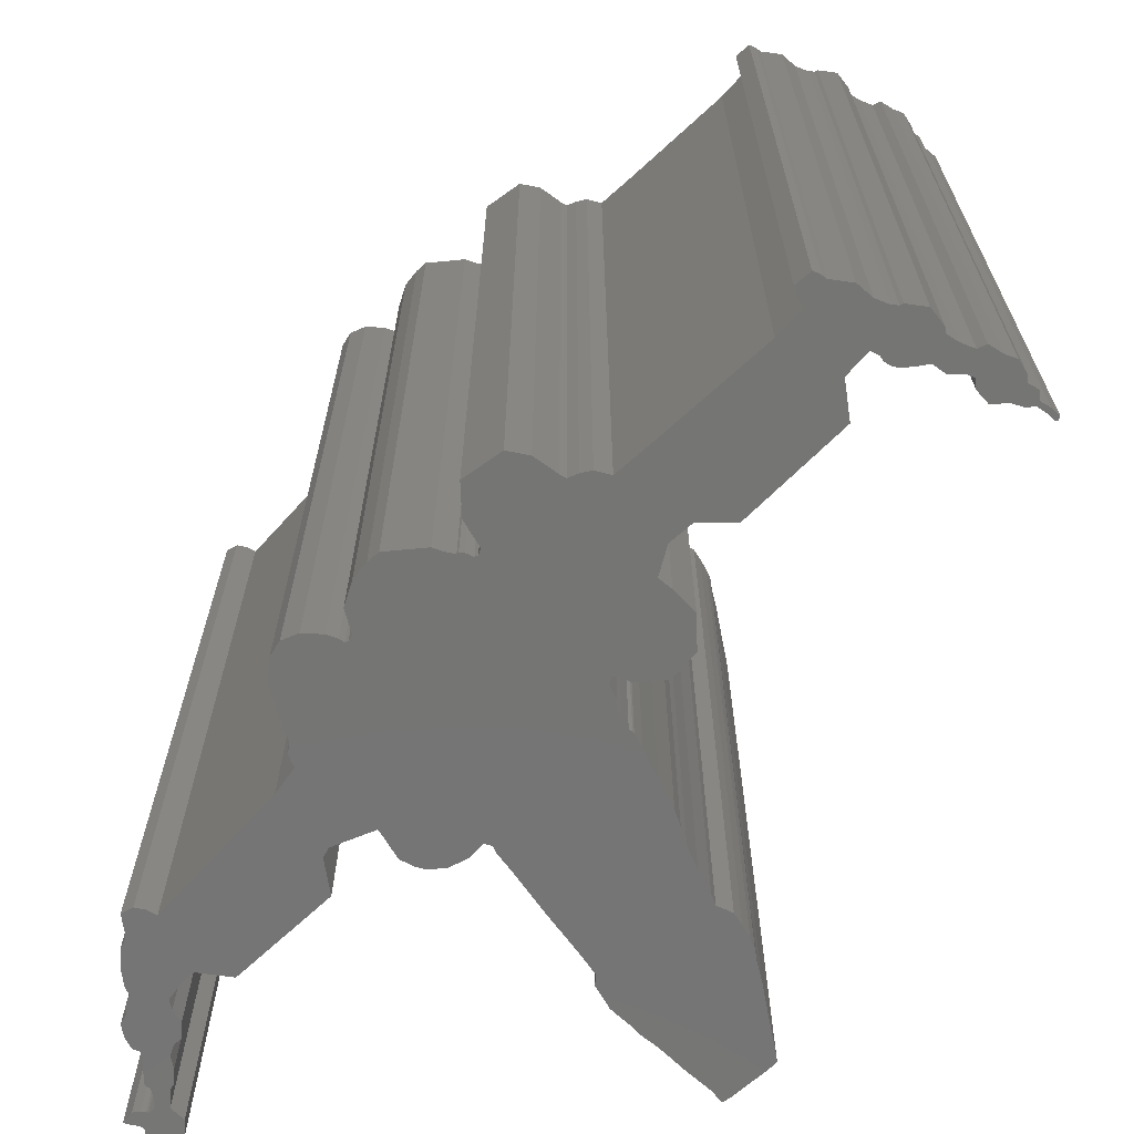
<metadata>
{"format":"stl","ext":"stl","renderer":"f3d","projection":"perspective","resolution":1024,"background":"white","views":[{"elev":-67.2,"azim":-93.3,"up":"+Z"}]}
</metadata>
<code>
# stl→obj: 434 verts, 864 faces
v 1.897 2.203 0
v 1.818 2.272 0
v 1.887 2.232 0
v 1.551 2.242 0
v 1.492 2.272 0
v 1.521 2.262 0
v 1.58 2.252 0
v 1.571 2.035 0
v 1.847 2.005 0
v 1.709 1.966 0
v 1.63 2.015 0
v 1.679 2.262 0
v 1.738 2.292 0
v 1.906 2.183 0
v 2.252 2.025 0
v 2.262 2.114 0
v 2.292 2.143 0
v 2.005 2.173 0
v 1.916 2.025 0
v 2.193 2.114 0
v 2.134 2.025 0
v 2.134 2.134 0
v 2.114 2.163 0
v 2.4 2.163 0
v 2.529 2.055 0
v 2.499 2.025 0
v 2.509 2.064 0
v 2.381 2.183 0
v 2.282 2.153 0
v 2.282 2.183 0
v 2.361 2.282 0
v 2.371 2.242 0
v 2.292 2.232 0
v 2.43 1.946 0
v 2.321 1.946 0
v 2.479 2.114 0
v 2.44 2.163 0
v 2.647 2.025 0
v 2.647 2.055 0
v 2.114 2.015 0
v 2.005 2.005 0
v 2.104 2.005 0
v 1.808 1.966 0
v 1.62 2.262 0
v 1.521 2.005 0
v 1.383 2.292 0
v 1.462 1.966 0
v 1.057 2.094 0
v 1.235 2.272 0
v 1.393 1.906 0
v 0.889 1.185 0
v 0.8989 1.966 0
v 1.413 1.679 0
v 0.6618 1.235 0
v -1.126 0.4939 0
v -1.561 0.158 0
v -1.274 0.5927 0
v -0.4741 1.531 0
v -0.6124 1.254 0
v -0.6124 1.383 0
v 0.5433 0.3556 0
v -0.1679 -0.3062 0
v -0.2371 -0.2667 0
v 0.7013 0.7013 0
v 0.6914 0.6223 0
v 0.6717 0.7902 0
v 0.5038 0.9384 0
v 0.6519 0.8396 0
v 0.6914 0.7507 0
v 0.7013 0.6618 0
v 0.6914 0.5927 0
v 0.6223 0.4741 0
v 0.5334 0.405 0
v 0.2766 -0.5729 0
v 0.4149 -0.6124 0
v 0.3754 -0.6124 0
v 0.484 0.9581 0
v 0.9285 0.05926 0
v 0.484 -0.6519 0
v 0.5828 0.3358 0
v 0.7013 0.2371 0
v 1.294 -1.116 0
v 1.719 -0.5927 0
v 1.492 -1.166 0
v 1.857 -0.7507 0
v 1.679 -1.215 0
v 1.818 -1.195 0
v 1.976 -0.8989 0
v 2.005 -1.008 0
v 1.284 -0.2272 0
v 1.353 -0.2272 0
v 1.492 -0.3161 0
v 1.59 -0.4346 0
v 1.768 -1.235 0
v 1.64 -0.484 0
v 2.045 -0.9581 0
v 1.166 -1.077 0
v 1.017 -1.027 0
v 1.077 -1.057 0
v 0.9384 -0.9779 0
v 0.8297 -0.8297 0
v 0.8692 -0.9285 0
v 1.156 -0.1284 0
v 0.7606 -0.8001 0
v 0.6223 -0.7211 0
v 0.09878 -0.4741 0
v -0.06914 -0.3852 0
v -0.1482 -0.3358 0
v -0.158 -0.326 0
v -0.2865 -0.2371 0
v -0.4247 -0.1877 0
v -0.326 -0.2371 0
v -1.077 0.5235 0
v -0.6124 1.116 0
v -0.4445 -0.1976 0
v -0.4643 -0.1976 0
v -0.9581 -0.4741 0
v -1.017 -0.3951 0
v -0.4544 -0.2568 0
v -1.551 -0.1383 0
v -1.521 0.0889 0
v -1.205 -0.4346 0
v -0.6223 -0.6223 0
v -0.4643 -0.5038 0
v -0.4346 -0.3062 0
v -0.8396 -0.6025 0
v -1.324 -0.5532 0
v -2.627 -1.067 0
v -2.637 -1.047 0
v -2.568 -0.9384 0
v -1.571 -0.03951 0
v -1.551 0.02963 0
v -2.499 -1.413 0
v -2.262 -1.333 0
v -2.252 -1.353 0
v -2.242 -1.383 0
v -2.124 -1.225 0
v -2.302 -0.8692 0
v -1.887 -1.274 0
v -2.529 -1.324 0
v -1.333 -0.7803 0
v -2.598 -1.235 0
v -2.608 -1.126 0
v -2.45 -0.9878 0
v -2.183 -1.482 0
v -2.203 -1.6 0
v -2.499 -1.452 0
v -2.213 -1.62 0
v -2.371 -1.689 0
v -2.213 -1.403 0
v -2.193 -1.442 0
v -2.213 -1.64 0
v -2.331 -1.758 0
v -2.163 -1.719 0
v -2.153 -1.857 0
v -2.193 -2.104 0
v -2.282 -1.985 0
v -2.302 -1.847 0
v -2.173 -1.808 0
v -2.035 -2.045 0
v -2.025 -2.242 0
v -2.055 -2.183 0
v -2.025 -2.173 0
v -2.094 -1.867 0
v -2.025 -1.936 0
v -2.025 -2.153 0
v -2.114 -2.173 0
v -2.015 -2.124 0
v -1.995 -2.223 0
v -1.985 -2.292 0
v -1.956 -2.272 0
v -1.976 -2.292 0
v -1.956 -2.282 0
v -2.143 -2.114 0
v -2.331 -1.897 0
v -2.262 -2.055 0
v -2.39 -1.689 0
v -2.41 -1.679 0
v -2.499 -1.6 0
v -2.509 -1.472 0
v -2.608 -1.096 0
v -2.647 -1.017 0
v -1.709 -0.2963 0
v -1.541 0.1284 0
v -1.65 0.405 0
v -1.482 0.6124 0
v -1.63 0.2667 0
v -1.087 0.6124 0
v -1.017 1.057 0
v -1.116 0.7408 0
v -1.087 0.5038 0
v -1.096 0.6025 0
v -1.096 0.5729 0
v -1.096 0.6717 0
v -1.077 0.9977 0
v -0.9186 1.126 0
v -0.7606 1.166 0
v -0.05926 1.452 0
v -0.5729 1.156 0
v -0.3358 1.541 0
v -0.5828 1.136 0
v -0.02963 1.432 0
v -0.5927 1.185 0
v -0.563 1.482 0
v 0.009874 1.422 0
v 0.1087 1.413 0
v 0.1482 1.393 0
v 0.03951 1.422 0
v 0.05926 1.432 0
v 0.6025 1.205 0
v 0.3062 1.492 0
v 1.146 2.272 0
v 1.185 2.262 0
v 1.059 2.289 0
v 1.017 2.223 0
v 1.027 2.153 0
v 1.274 2.292 0
v 1.887 2.232 5
v 1.818 2.272 5
v 1.897 2.203 5
v 1.521 2.262 5
v 1.492 2.272 5
v 1.551 2.242 5
v 1.571 2.035 5
v 1.58 2.252 5
v 1.63 2.015 5
v 1.709 1.966 5
v 1.847 2.005 5
v 1.679 2.262 5
v 1.738 2.292 5
v 1.906 2.183 5
v 2.292 2.143 5
v 2.262 2.114 5
v 2.252 2.025 5
v 1.916 2.025 5
v 2.005 2.173 5
v 2.134 2.134 5
v 2.134 2.025 5
v 2.193 2.114 5
v 2.114 2.163 5
v 2.4 2.163 5
v 2.509 2.064 5
v 2.499 2.025 5
v 2.529 2.055 5
v 2.381 2.183 5
v 2.282 2.183 5
v 2.282 2.153 5
v 2.292 2.232 5
v 2.371 2.242 5
v 2.361 2.282 5
v 2.321 1.946 5
v 2.43 1.946 5
v 2.44 2.163 5
v 2.479 2.114 5
v 2.647 2.025 5
v 2.647 2.055 5
v 2.114 2.015 5
v 2.005 2.005 5
v 2.104 2.005 5
v 1.808 1.966 5
v 1.62 2.262 5
v 1.521 2.005 5
v 1.383 2.292 5
v 1.462 1.966 5
v 1.393 1.906 5
v 1.235 2.272 5
v 1.057 2.094 5
v 1.413 1.679 5
v 0.8989 1.966 5
v 0.889 1.185 5
v 0.6618 1.235 5
v -1.274 0.5927 5
v -1.561 0.158 5
v -1.126 0.4939 5
v -0.6124 1.383 5
v -0.6124 1.254 5
v -0.4741 1.531 5
v -0.2371 -0.2667 5
v -0.1679 -0.3062 5
v 0.5433 0.3556 5
v 0.6717 0.7902 5
v 0.6914 0.6223 5
v 0.7013 0.7013 5
v 0.6519 0.8396 5
v 0.5038 0.9384 5
v 0.6914 0.7507 5
v 0.7013 0.6618 5
v 0.6223 0.4741 5
v 0.6914 0.5927 5
v 0.5334 0.405 5
v 0.3754 -0.6124 5
v 0.4149 -0.6124 5
v 0.2766 -0.5729 5
v 0.484 0.9581 5
v 0.484 -0.6519 5
v 0.9285 0.05926 5
v 0.7013 0.2371 5
v 0.5828 0.3358 5
v 1.492 -1.166 5
v 1.719 -0.5927 5
v 1.294 -1.116 5
v 1.679 -1.215 5
v 1.857 -0.7507 5
v 2.005 -1.008 5
v 1.976 -0.8989 5
v 1.818 -1.195 5
v 1.492 -0.3161 5
v 1.353 -0.2272 5
v 1.284 -0.2272 5
v 1.59 -0.4346 5
v 1.768 -1.235 5
v 1.64 -0.484 5
v 2.045 -0.9581 5
v 1.166 -1.077 5
v 1.017 -1.027 5
v 1.077 -1.057 5
v 0.8297 -0.8297 5
v 0.9384 -0.9779 5
v 0.8692 -0.9285 5
v 1.156 -0.1284 5
v 0.7606 -0.8001 5
v 0.6223 -0.7211 5
v 0.09878 -0.4741 5
v -0.06914 -0.3852 5
v -0.158 -0.326 5
v -0.1482 -0.3358 5
v -0.2865 -0.2371 5
v -0.4247 -0.1877 5
v -0.326 -0.2371 5
v -0.6124 1.116 5
v -1.077 0.5235 5
v -0.4643 -0.1976 5
v -0.4445 -0.1976 5
v -1.017 -0.3951 5
v -0.9581 -0.4741 5
v -0.4544 -0.2568 5
v -1.205 -0.4346 5
v -1.521 0.0889 5
v -1.551 -0.1383 5
v -0.4643 -0.5038 5
v -0.6223 -0.6223 5
v -0.4346 -0.3062 5
v -0.8396 -0.6025 5
v -1.324 -0.5532 5
v -2.568 -0.9384 5
v -2.637 -1.047 5
v -2.627 -1.067 5
v -1.551 0.02963 5
v -1.571 -0.03951 5
v -2.252 -1.353 5
v -2.262 -1.333 5
v -2.499 -1.413 5
v -2.242 -1.383 5
v -1.887 -1.274 5
v -2.302 -0.8692 5
v -2.124 -1.225 5
v -2.529 -1.324 5
v -1.333 -0.7803 5
v -2.45 -0.9878 5
v -2.608 -1.126 5
v -2.598 -1.235 5
v -2.499 -1.452 5
v -2.203 -1.6 5
v -2.183 -1.482 5
v -2.371 -1.689 5
v -2.213 -1.62 5
v -2.193 -1.442 5
v -2.213 -1.403 5
v -2.331 -1.758 5
v -2.213 -1.64 5
v -2.163 -1.719 5
v -2.282 -1.985 5
v -2.193 -2.104 5
v -2.153 -1.857 5
v -2.173 -1.808 5
v -2.302 -1.847 5
v -2.035 -2.045 5
v -2.025 -2.173 5
v -2.055 -2.183 5
v -2.025 -2.242 5
v -2.025 -1.936 5
v -2.094 -1.867 5
v -2.114 -2.173 5
v -2.025 -2.153 5
v -2.015 -2.124 5
v -1.995 -2.223 5
v -1.956 -2.272 5
v -1.985 -2.292 5
v -1.956 -2.282 5
v -1.976 -2.292 5
v -2.143 -2.114 5
v -2.331 -1.897 5
v -2.262 -2.055 5
v -2.41 -1.679 5
v -2.39 -1.689 5
v -2.509 -1.472 5
v -2.499 -1.6 5
v -2.608 -1.096 5
v -2.647 -1.017 5
v -1.709 -0.2963 5
v -1.541 0.1284 5
v -1.482 0.6124 5
v -1.65 0.405 5
v -1.63 0.2667 5
v -1.087 0.6124 5
v -1.116 0.7408 5
v -1.017 1.057 5
v -1.087 0.5038 5
v -1.096 0.5729 5
v -1.096 0.6025 5
v -1.096 0.6717 5
v -1.077 0.9977 5
v -0.9186 1.126 5
v -0.7606 1.166 5
v -0.3358 1.541 5
v -0.5729 1.156 5
v -0.05926 1.452 5
v -0.5828 1.136 5
v -0.02963 1.432 5
v -0.5927 1.185 5
v -0.563 1.482 5
v 0.009874 1.422 5
v 0.03951 1.422 5
v 0.1482 1.393 5
v 0.1087 1.413 5
v 0.05926 1.432 5
v 0.3062 1.492 5
v 0.6025 1.205 5
v 1.185 2.262 5
v 1.146 2.272 5
v 1.017 2.223 5
v 1.059 2.289 5
v 1.027 2.153 5
v 1.274 2.292 5
f 1 2 3
f 4 5 6
f 4 7 8
f 9 10 11
f 9 12 2
f 12 13 2
f 1 9 2
f 14 9 1
f 15 16 17
f 18 19 14
f 20 21 22
f 18 23 22
f 17 24 15
f 25 26 27
f 24 17 28
f 17 29 30
f 31 32 33
f 32 28 33
f 28 30 33
f 34 35 24
f 17 30 28
f 36 24 37
f 26 34 36
f 36 34 24
f 26 36 27
f 26 25 38
f 25 39 38
f 22 21 40
f 24 35 15
f 18 22 41
f 20 15 21
f 20 16 15
f 42 41 40
f 40 41 22
f 14 19 9
f 18 41 19
f 10 9 43
f 44 12 11
f 11 12 9
f 44 11 8
f 44 8 7
f 45 5 4
f 8 45 4
f 46 5 45
f 46 45 47
f 48 49 50
f 51 52 53
f 54 52 51
f 55 56 57
f 58 59 60
f 61 62 63
f 64 65 66
f 67 68 66
f 64 66 69
f 70 65 64
f 65 67 66
f 71 72 65
f 72 67 65
f 73 67 72
f 74 75 76
f 77 67 73
f 78 79 75
f 61 80 81
f 82 83 84
f 85 86 84
f 87 88 89
f 85 88 87
f 90 91 92
f 90 92 93
f 83 85 84
f 85 87 86
f 94 86 87
f 95 83 82
f 89 88 96
f 95 82 93
f 82 97 93
f 97 98 93
f 99 98 97
f 100 101 98
f 98 90 93
f 101 90 98
f 102 101 100
f 103 90 101
f 103 101 104
f 103 104 105
f 105 79 78
f 103 105 78
f 78 75 81
f 81 75 74
f 81 74 106
f 81 106 61
f 106 107 61
f 62 108 109
f 107 108 62
f 107 62 61
f 61 63 110
f 110 111 73
f 61 110 73
f 112 111 110
f 111 113 114
f 115 116 111
f 116 117 118
f 119 117 116
f 120 121 122
f 123 119 124
f 119 125 124
f 126 117 123
f 117 119 123
f 120 122 127
f 128 129 130
f 131 132 120
f 133 134 135
f 133 135 136
f 137 138 139
f 140 134 133
f 138 141 139
f 142 143 144
f 145 146 147
f 148 149 146
f 136 150 151
f 136 151 145
f 149 147 146
f 152 153 149
f 154 153 152
f 155 156 157
f 158 153 159
f 160 156 155
f 161 162 163
f 160 164 165
f 155 164 160
f 166 162 167
f 166 167 168
f 162 166 163
f 161 163 169
f 170 169 171
f 172 171 173
f 170 171 172
f 161 169 170
f 168 167 174
f 174 156 160
f 168 174 160
f 158 157 175
f 156 176 157
f 155 157 158
f 152 149 148
f 159 153 154
f 155 158 159
f 177 178 149
f 149 178 147
f 147 179 180
f 178 179 147
f 145 147 136
f 147 133 136
f 181 144 143
f 142 144 140
f 144 134 140
f 129 182 130
f 128 130 181
f 130 144 181
f 127 141 183
f 144 137 134
f 127 183 120
f 132 121 120
f 138 137 144
f 183 141 138
f 121 118 122
f 184 55 121
f 57 185 186
f 57 187 185
f 184 56 55
f 56 187 57
f 121 55 118
f 114 113 188
f 189 114 190
f 55 191 118
f 191 116 118
f 111 116 113
f 113 116 191
f 192 188 193
f 188 113 193
f 194 190 114
f 190 195 189
f 114 189 196
f 114 196 197
f 114 188 194
f 198 199 200
f 73 201 77
f 202 199 198
f 73 114 201
f 73 111 114
f 59 58 200
f 59 199 203
f 60 204 58
f 200 199 59
f 202 205 199
f 206 207 208
f 206 208 209
f 52 48 50
f 77 201 205
f 205 201 199
f 207 205 208
f 210 211 54
f 211 52 54
f 210 207 211
f 207 77 205
f 210 77 207
f 52 50 53
f 212 213 48
f 214 212 215
f 215 212 216
f 212 48 216
f 213 49 48
f 49 47 50
f 46 47 49
f 46 49 217
f 218 219 220
f 221 222 223
f 224 225 223
f 226 227 228
f 219 229 228
f 219 230 229
f 219 228 220
f 220 228 231
f 232 233 234
f 231 235 236
f 237 238 239
f 237 240 236
f 234 241 232
f 242 243 244
f 245 232 241
f 246 247 232
f 248 249 250
f 248 245 249
f 248 246 245
f 241 251 252
f 245 246 232
f 253 241 254
f 254 252 243
f 241 252 254
f 242 254 243
f 255 244 243
f 255 256 244
f 257 238 237
f 234 251 241
f 258 237 236
f 238 234 239
f 234 233 239
f 257 258 259
f 237 258 257
f 228 235 231
f 235 258 236
f 260 228 227
f 226 229 261
f 228 229 226
f 224 226 261
f 225 224 261
f 223 222 262
f 223 262 224
f 262 222 263
f 264 262 263
f 265 266 267
f 268 269 270
f 270 269 271
f 272 273 274
f 275 276 277
f 278 279 280
f 281 282 283
f 281 284 285
f 286 281 283
f 283 282 287
f 281 285 282
f 282 288 289
f 282 285 288
f 288 285 290
f 291 292 293
f 290 285 294
f 292 295 296
f 297 298 280
f 299 300 301
f 299 302 303
f 304 305 306
f 306 305 303
f 307 308 309
f 310 307 309
f 299 303 300
f 302 306 303
f 306 302 311
f 301 300 312
f 313 305 304
f 310 301 312
f 310 314 301
f 310 315 314
f 314 315 316
f 315 317 318
f 310 309 315
f 315 309 317
f 318 317 319
f 317 309 320
f 321 317 320
f 322 321 320
f 296 295 322
f 296 322 320
f 297 292 296
f 293 292 297
f 323 293 297
f 280 323 297
f 280 324 323
f 325 326 279
f 279 326 324
f 280 279 324
f 327 278 280
f 290 328 327
f 290 327 280
f 327 328 329
f 330 331 328
f 328 332 333
f 334 335 332
f 332 335 336
f 337 338 339
f 340 336 341
f 340 342 336
f 341 335 343
f 341 336 335
f 344 337 339
f 345 346 347
f 339 348 349
f 350 351 352
f 353 350 352
f 354 355 356
f 352 351 357
f 354 358 355
f 359 360 361
f 362 363 364
f 363 365 366
f 367 368 353
f 364 367 353
f 363 362 365
f 365 369 370
f 370 369 371
f 372 373 374
f 375 369 376
f 374 373 377
f 378 379 380
f 381 382 377
f 377 382 374
f 383 379 384
f 385 383 384
f 378 384 379
f 386 378 380
f 387 386 388
f 389 387 390
f 390 387 388
f 388 386 380
f 391 383 385
f 377 373 391
f 377 391 385
f 392 372 376
f 372 393 373
f 376 372 374
f 366 365 370
f 371 369 375
f 375 376 374
f 365 394 395
f 362 394 365
f 396 397 362
f 362 397 394
f 353 362 364
f 353 352 362
f 360 359 398
f 357 359 361
f 357 351 359
f 345 399 346
f 398 345 347
f 398 359 345
f 400 358 344
f 351 356 359
f 339 400 344
f 339 338 348
f 359 356 355
f 355 358 400
f 337 334 338
f 338 274 401
f 402 403 272
f 403 404 272
f 274 273 401
f 272 404 273
f 334 274 338
f 405 331 330
f 406 330 407
f 334 408 274
f 334 332 408
f 331 332 328
f 408 332 331
f 409 405 410
f 409 331 405
f 330 406 411
f 407 412 406
f 413 407 330
f 414 413 330
f 411 405 330
f 415 416 417
f 294 418 290
f 417 416 419
f 418 330 290
f 330 328 290
f 415 277 276
f 420 416 276
f 277 421 275
f 276 416 415
f 416 422 419
f 423 424 425
f 426 423 425
f 265 267 269
f 422 418 294
f 416 418 422
f 423 422 424
f 271 427 428
f 271 269 427
f 427 424 428
f 422 294 424
f 424 294 428
f 268 265 269
f 267 429 430
f 431 430 432
f 433 430 431
f 433 267 430
f 267 266 429
f 265 264 266
f 266 264 263
f 434 266 263
f 5 222 6
f 222 221 6
f 6 221 4
f 221 223 4
f 4 223 7
f 223 225 7
f 7 225 44
f 225 261 44
f 44 261 12
f 261 229 12
f 12 229 13
f 229 230 13
f 13 230 2
f 230 219 2
f 2 219 3
f 219 218 3
f 3 218 1
f 218 220 1
f 1 220 14
f 220 231 14
f 14 231 18
f 231 236 18
f 18 236 23
f 236 240 23
f 23 240 22
f 240 237 22
f 22 237 20
f 237 239 20
f 20 239 16
f 239 233 16
f 16 233 17
f 233 232 17
f 17 232 29
f 232 247 29
f 29 247 30
f 247 246 30
f 30 246 33
f 246 248 33
f 33 248 31
f 248 250 31
f 31 250 32
f 250 249 32
f 32 249 28
f 249 245 28
f 28 245 24
f 245 241 24
f 24 241 37
f 241 253 37
f 37 253 36
f 253 254 36
f 36 254 27
f 254 242 27
f 27 242 25
f 242 244 25
f 25 244 39
f 244 256 39
f 39 256 38
f 256 255 38
f 38 255 26
f 255 243 26
f 26 243 34
f 243 252 34
f 34 252 35
f 252 251 35
f 35 251 15
f 251 234 15
f 15 234 21
f 234 238 21
f 21 238 40
f 238 257 40
f 40 257 42
f 257 259 42
f 42 259 41
f 259 258 41
f 41 258 19
f 258 235 19
f 19 235 9
f 235 228 9
f 9 228 43
f 228 260 43
f 43 260 10
f 260 227 10
f 10 227 11
f 227 226 11
f 11 226 8
f 226 224 8
f 8 224 45
f 224 262 45
f 45 262 47
f 262 264 47
f 47 264 50
f 264 265 50
f 50 265 53
f 265 268 53
f 53 268 51
f 268 270 51
f 51 270 54
f 270 271 54
f 54 271 210
f 271 428 210
f 210 428 77
f 428 294 77
f 77 294 67
f 294 285 67
f 67 285 68
f 285 284 68
f 68 284 66
f 284 281 66
f 66 281 69
f 281 286 69
f 69 286 64
f 286 283 64
f 64 283 70
f 283 287 70
f 70 287 65
f 287 282 65
f 65 282 71
f 282 289 71
f 71 289 72
f 289 288 72
f 72 288 73
f 288 290 73
f 73 290 61
f 290 280 61
f 61 280 80
f 280 298 80
f 80 298 81
f 298 297 81
f 81 297 78
f 297 296 78
f 78 296 103
f 296 320 103
f 103 320 90
f 320 309 90
f 90 309 91
f 309 308 91
f 91 308 92
f 308 307 92
f 92 307 93
f 307 310 93
f 93 310 95
f 310 312 95
f 95 312 83
f 312 300 83
f 83 300 85
f 300 303 85
f 85 303 88
f 303 305 88
f 88 305 96
f 305 313 96
f 96 313 89
f 313 304 89
f 89 304 87
f 304 306 87
f 87 306 94
f 306 311 94
f 94 311 86
f 311 302 86
f 86 302 84
f 302 299 84
f 84 299 82
f 299 301 82
f 82 301 97
f 301 314 97
f 97 314 99
f 314 316 99
f 99 316 98
f 316 315 98
f 98 315 100
f 315 318 100
f 100 318 102
f 318 319 102
f 102 319 101
f 319 317 101
f 101 317 104
f 317 321 104
f 104 321 105
f 321 322 105
f 105 322 79
f 322 295 79
f 79 295 75
f 295 292 75
f 75 292 76
f 292 291 76
f 76 291 74
f 291 293 74
f 74 293 106
f 293 323 106
f 106 323 107
f 323 324 107
f 107 324 108
f 324 326 108
f 108 326 109
f 326 325 109
f 109 325 62
f 325 279 62
f 62 279 63
f 279 278 63
f 63 278 110
f 278 327 110
f 110 327 112
f 327 329 112
f 112 329 111
f 329 328 111
f 111 328 115
f 328 333 115
f 115 333 116
f 333 332 116
f 116 332 119
f 332 336 119
f 119 336 125
f 336 342 125
f 125 342 124
f 342 340 124
f 124 340 123
f 340 341 123
f 123 341 126
f 341 343 126
f 126 343 117
f 343 335 117
f 117 335 118
f 335 334 118
f 118 334 122
f 334 337 122
f 122 337 127
f 337 344 127
f 127 344 141
f 344 358 141
f 141 358 139
f 358 354 139
f 139 354 137
f 354 356 137
f 137 356 134
f 356 351 134
f 134 351 135
f 351 350 135
f 135 350 136
f 350 353 136
f 136 353 150
f 353 368 150
f 150 368 151
f 368 367 151
f 151 367 145
f 367 364 145
f 145 364 146
f 364 363 146
f 146 363 148
f 363 366 148
f 148 366 152
f 366 370 152
f 152 370 154
f 370 371 154
f 154 371 159
f 371 375 159
f 159 375 155
f 375 374 155
f 155 374 164
f 374 382 164
f 164 382 165
f 382 381 165
f 165 381 160
f 381 377 160
f 160 377 168
f 377 385 168
f 168 385 166
f 385 384 166
f 166 384 163
f 384 378 163
f 163 378 169
f 378 386 169
f 169 386 171
f 386 387 171
f 171 387 173
f 387 389 173
f 173 389 172
f 389 390 172
f 172 390 170
f 390 388 170
f 170 388 161
f 388 380 161
f 161 380 162
f 380 379 162
f 162 379 167
f 379 383 167
f 167 383 174
f 383 391 174
f 174 391 156
f 391 373 156
f 156 373 176
f 373 393 176
f 176 393 157
f 393 372 157
f 157 372 175
f 372 392 175
f 175 392 158
f 392 376 158
f 158 376 153
f 376 369 153
f 153 369 149
f 369 365 149
f 149 365 177
f 365 395 177
f 177 395 178
f 395 394 178
f 178 394 179
f 394 397 179
f 179 397 180
f 397 396 180
f 180 396 147
f 396 362 147
f 147 362 133
f 362 352 133
f 133 352 140
f 352 357 140
f 140 357 142
f 357 361 142
f 142 361 143
f 361 360 143
f 143 360 181
f 360 398 181
f 181 398 128
f 398 347 128
f 128 347 129
f 347 346 129
f 129 346 182
f 346 399 182
f 182 399 130
f 399 345 130
f 130 345 144
f 345 359 144
f 144 359 138
f 359 355 138
f 138 355 183
f 355 400 183
f 183 400 120
f 400 339 120
f 120 339 131
f 339 349 131
f 131 349 132
f 349 348 132
f 132 348 121
f 348 338 121
f 121 338 184
f 338 401 184
f 184 401 56
f 401 273 56
f 56 273 187
f 273 404 187
f 187 404 185
f 404 403 185
f 185 403 186
f 403 402 186
f 186 402 57
f 402 272 57
f 57 272 55
f 272 274 55
f 55 274 191
f 274 408 191
f 191 408 113
f 408 331 113
f 113 331 193
f 331 409 193
f 193 409 192
f 409 410 192
f 192 410 188
f 410 405 188
f 188 405 194
f 405 411 194
f 194 411 190
f 411 406 190
f 190 406 195
f 406 412 195
f 195 412 189
f 412 407 189
f 189 407 196
f 407 413 196
f 196 413 197
f 413 414 197
f 197 414 114
f 414 330 114
f 114 330 201
f 330 418 201
f 201 418 199
f 418 416 199
f 199 416 203
f 416 420 203
f 203 420 59
f 420 276 59
f 59 276 60
f 276 275 60
f 60 275 204
f 275 421 204
f 204 421 58
f 421 277 58
f 58 277 200
f 277 415 200
f 200 415 198
f 415 417 198
f 198 417 202
f 417 419 202
f 202 419 205
f 419 422 205
f 205 422 208
f 422 423 208
f 208 423 209
f 423 426 209
f 209 426 206
f 426 425 206
f 206 425 207
f 425 424 207
f 207 424 211
f 424 427 211
f 211 427 52
f 427 269 52
f 52 269 48
f 269 267 48
f 48 267 216
f 267 433 216
f 216 433 215
f 433 431 215
f 215 431 214
f 431 432 214
f 214 432 212
f 432 430 212
f 212 430 213
f 430 429 213
f 213 429 49
f 429 266 49
f 49 266 217
f 266 434 217
f 217 434 46
f 434 263 46
f 46 263 5
f 263 222 5

</code>
